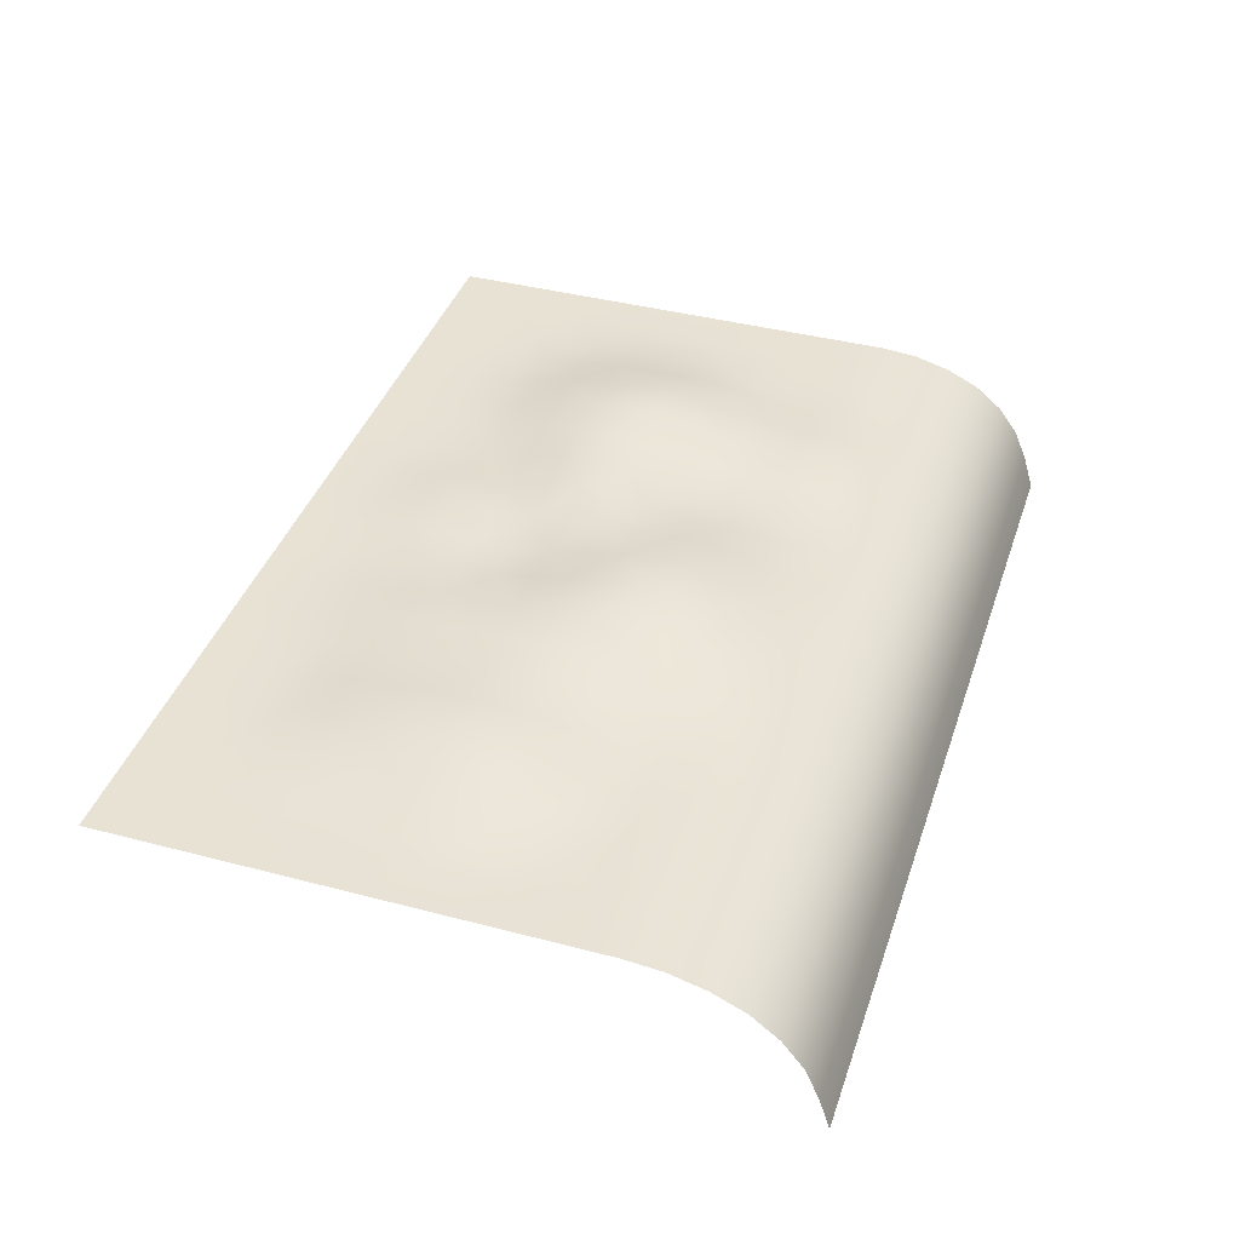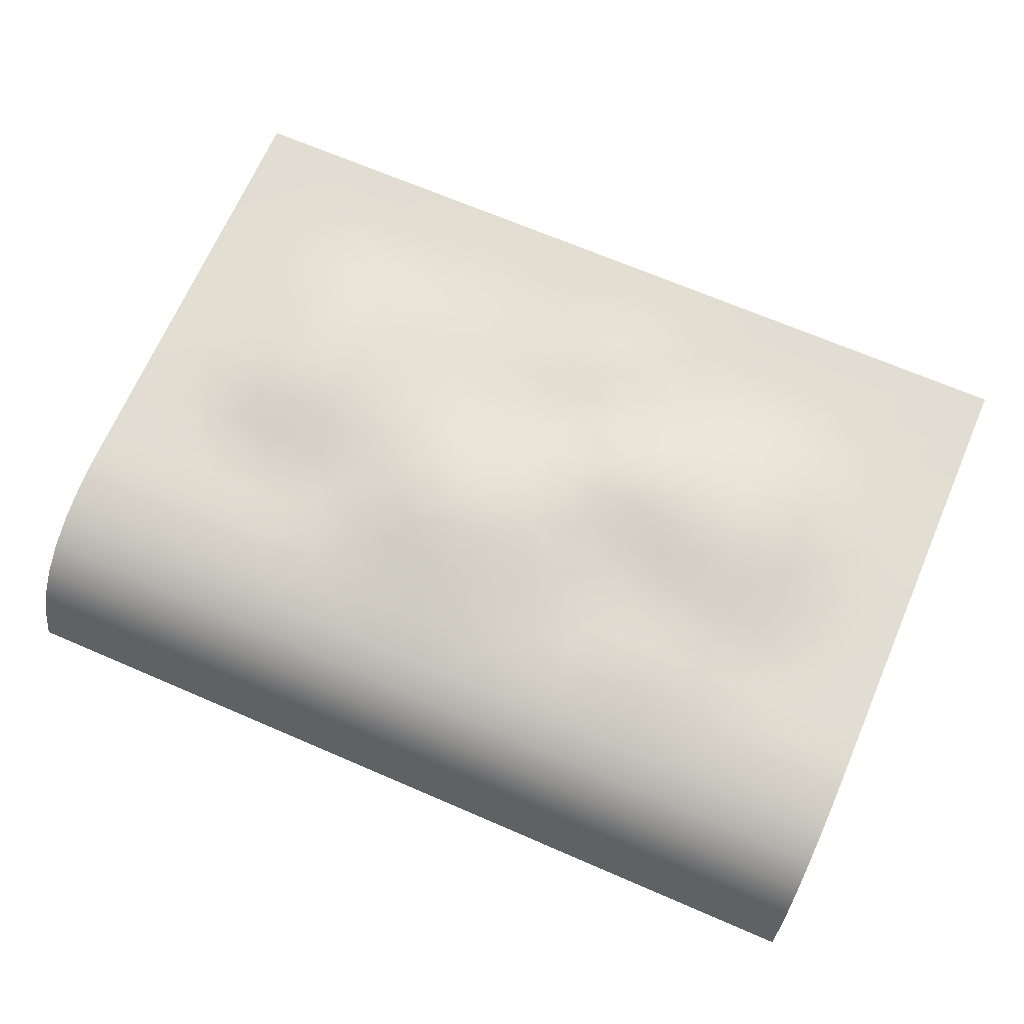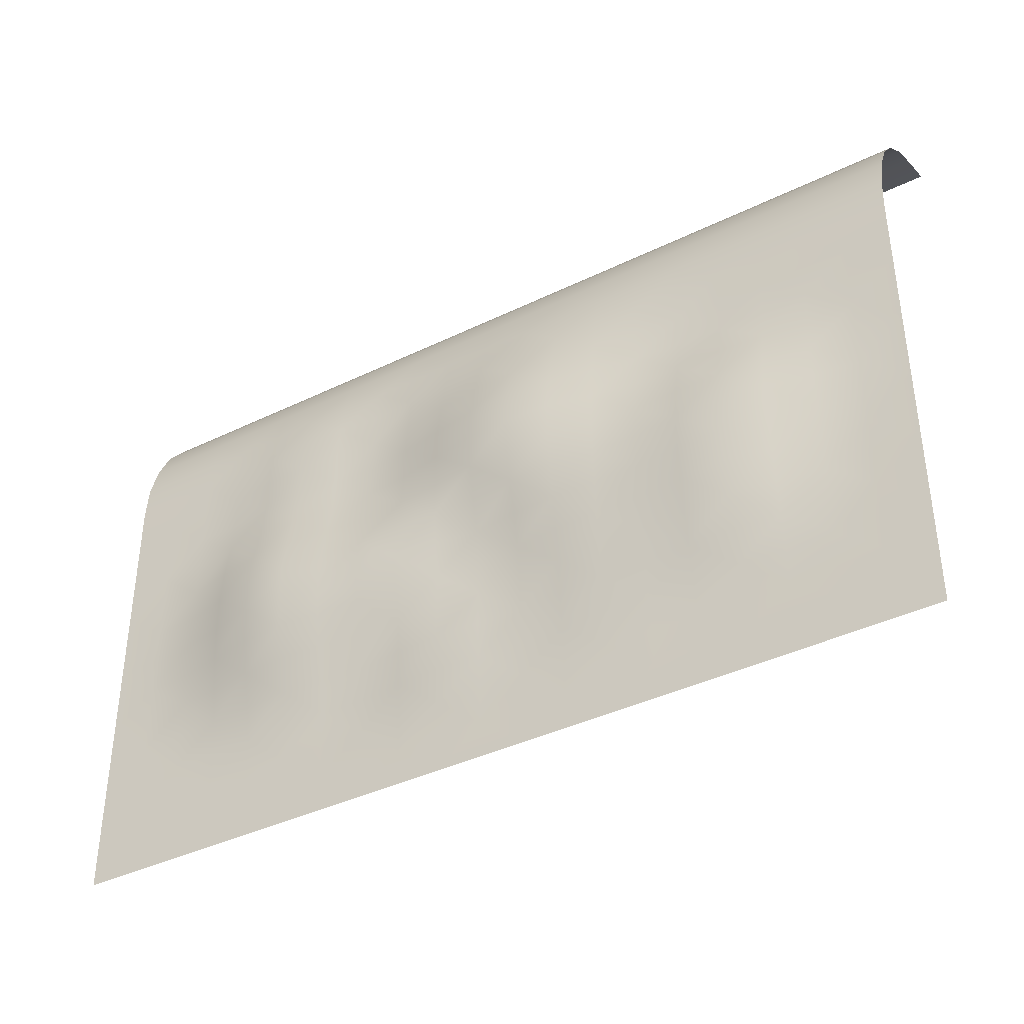
<metadata>
{"format":"obj","ext":"obj","renderer":"f3d","projection":"perspective","resolution":1024,"background":"white","views":[{"elev":40.0,"azim":-72.0,"up":"+Y"},{"elev":68.1,"azim":23.4,"up":"+Y"},{"elev":-39.0,"azim":-148.5,"up":"+Z"}]}
</metadata>
<code>
g default
v -7.5 -2.356 4.712
v -6 -2.356 4.712
v -4.5 -2.356 4.712
v -3 -2.356 4.712
v -1.5 -2.356 4.712
v 0 -2.356 4.712
v 1.5 -2.356 4.712
v 3 -2.356 4.712
v 4.5 -2.356 4.712
v 6 -2.356 4.712
v 7.5 -2.356 4.712
v -7.5 -1.268 4.313
v -6 -1.27 4.311
v -4.5 -1.27 4.311
v -3 -1.27 4.311
v -1.5 -1.27 4.311
v 0 -1.27 4.311
v 1.5 -1.27 4.311
v 3 -1.27 4.311
v 4.5 -1.27 4.311
v 6 -1.27 4.311
v 7.5 -1.268 4.313
v -7.5 -0.4691 3.535
v -6 -0.4732 3.536
v -4.5 -0.4732 3.536
v -3 -0.4732 3.536
v -1.5 -0.4732 3.536
v 0 -0.4732 3.536
v 1.5 -0.4732 3.536
v 3 -0.4732 3.536
v 4.5 -0.4732 3.536
v 6 -0.4732 3.536
v 7.5 -0.4691 3.535
v -7.5 -0.05167 2.4
v -6 -0.05325 2.398
v -4.5 -0.05325 2.398
v -3 -0.05276 2.398
v -1.5 -0.0326 2.398
v 0 -0.02749 2.398
v 1.5 -0.05253 2.398
v 3 -0.03938 2.398
v 4.5 -0.03938 2.398
v 6 -0.05325 2.398
v 7.5 -0.05167 2.4
v -7.5 -0 1.2
v -6 -0 1.2
v -4.5 -0 1.2
v -3 0.07027 1.2
v -1.5 0.2607 1.2
v 0 0.2841 1.2
v 1.5 0.08721 1.2
v 3 0.09146 1.2
v 4.5 0.09146 1.2
v 6 0 1.2
v 7.5 -0 1.2
v -7.5 0 0
v -6 0.01384 -0
v -4.5 0.1472 -0
v -3 0.1533 -0
v -1.5 0.4412 -0
v 0 0.4631 -0
v 1.5 0.1596 -0
v 3 0.1251 -0
v 4.5 0.1846 -0
v 6 0.001128 -0
v 7.5 0 0
v -7.5 0 -1.2
v -6 0.07922 -1.2
v -4.5 0.3494 -1.2
v -3 0.269 -1.2
v -1.5 0.3776 -1.2
v 0 0.2959 -1.2
v 1.5 0.323 -1.2
v 3 0.3418 -1.2
v 4.5 0.3978 -1.2
v 6 0.0444 -1.2
v 7.5 0 -1.2
v -7.5 0 -2.4
v -6 0.01715 -2.4
v -4.5 0.3158 -2.4
v -3 0.2106 -2.4
v -1.5 0.2141 -2.4
v 0 0.07401 -2.4
v 1.5 0.2525 -2.4
v 3 0.3404 -2.4
v 4.5 0.337 -2.4
v 6 0.04317 -2.4
v 7.5 0 -2.4
v -7.5 0 -3.6
v -6 0.003311 -3.6
v -4.5 0.1513 -3.6
v -3 0.1229 -3.6
v -1.5 0.1196 -3.6
v 0 0.1131 -3.6
v 1.5 0.1043 -3.6
v 3 0.1103 -3.6
v 4.5 0.1103 -3.6
v 6 0 -3.6
v 7.5 0 -3.6
v -7.5 0 -4.8
v -6 0 -4.8
v -4.5 0 -4.8
v -3 0.01052 -4.8
v -1.5 0.01052 -4.8
v 0 0.0157 -4.8
v 1.5 0.0157 -4.8
v 3 0 -4.8
v 4.5 0 -4.8
v 6 0 -4.8
v 7.5 0 -4.8
v -7.5 0 -6
v -6 0 -6
v -4.5 0 -6
v -3 0 -6
v -1.5 0 -6
v 0 0 -6
v 1.5 0 -6
v 3 0 -6
v 4.5 0 -6
v 6 0 -6
v 7.5 0 -6
v -6.75 -2.356 4.712
v -7.5 -1.793 4.538
v -5.25 -2.356 4.712
v -6 -1.793 4.538
v -3.75 -2.356 4.712
v -4.5 -1.793 4.538
v -2.25 -2.356 4.712
v -3 -1.793 4.538
v -0.75 -2.356 4.712
v -1.5 -1.793 4.538
v 0.75 -2.356 4.712
v 0 -1.793 4.538
v 2.25 -2.356 4.712
v 1.5 -1.793 4.538
v 3.75 -2.356 4.712
v 3 -1.793 4.538
v 5.25 -2.356 4.712
v 4.5 -1.793 4.538
v 6.75 -2.356 4.712
v 6 -1.793 4.538
v 7.5 -1.793 4.538
v -6.75 -1.27 4.311
v -7.5 -0.8279 3.976
v -5.25 -1.27 4.311
v -6 -0.8279 3.976
v -3.75 -1.27 4.311
v -4.5 -0.8279 3.976
v -2.25 -1.27 4.311
v -3 -0.8279 3.976
v -0.75 -1.27 4.311
v -1.5 -0.8279 3.976
v 0.75 -1.27 4.311
v 0 -0.8279 3.976
v 2.25 -1.27 4.311
v 1.5 -0.8279 3.976
v 3.75 -1.27 4.311
v 3 -0.8279 3.976
v 5.25 -1.27 4.311
v 4.5 -0.8279 3.976
v 6.75 -1.27 4.311
v 6 -0.8279 3.976
v 7.5 -0.8279 3.976
v -6.75 -0.4732 3.536
v -7.5 -0.213 2.993
v -5.25 -0.4732 3.536
v -6 -0.213 2.993
v -3.75 -0.4732 3.536
v -4.5 -0.213 2.993
v -2.25 -0.4732 3.536
v -3 -0.213 2.993
v -0.75 -0.4732 3.536
v -1.5 -0.213 2.993
v 0.75 -0.4732 3.536
v 0 -0.213 2.993
v 2.25 -0.4732 3.536
v 1.5 -0.213 2.993
v 3.75 -0.4732 3.536
v 3 -0.213 2.993
v 5.25 -0.4732 3.536
v 4.5 -0.213 2.993
v 6.75 -0.4732 3.536
v 6 -0.213 2.993
v 7.5 -0.213 2.993
v -6.75 -0.05325 2.398
v -7.5 -0 1.8
v -5.25 -0.05325 2.398
v -6 -0 1.8
v -3.75 -0.05325 2.398
v -4.5 0 1.8
v -2.25 -0.04115 2.398
v -3 0.02469 1.8
v -0.75 -0.02561 2.398
v -1.5 0.1174 1.8
v 0.75 -0.03779 2.398
v 0 0.1321 1.8
v 2.25 -0.05325 2.398
v 1.5 0.03084 1.8
v 3.75 -0.01885 2.398
v 3 0.06383 1.8
v 5.25 -0.05325 2.398
v 4.5 0.06383 1.8
v 6.75 -0.05325 2.398
v 6 -0 1.8
v 7.5 -0 1.8
v -6.75 -0 1.2
v -7.5 -0 0.6
v -5.25 -0 1.2
v -6 -0 0.6
v -3.75 0.01018 1.2
v -4.5 0.02771 0.6
v -2.25 0.1544 1.2
v -3 0.1122 0.6
v -0.75 0.3176 1.2
v -1.5 0.3842 0.6
v 0.75 0.1854 1.2
v 0 0.4131 0.6
v 2.25 0.02084 1.2
v 1.5 0.1389 0.6
v 3.75 0.1484 1.2
v 3 0.08437 0.6
v 5.25 0.008024 1.2
v 4.5 0.103 0.6
v 6.75 -0 1.2
v 6 -0 0.6
v 7.5 -0 0.6
v -6.75 0 -0
v -7.5 0 -0.6
v -5.25 0.09728 -0
v -6 0.05684 -0.6
v -3.75 0.1313 -0
v -4.5 0.2829 -0.6
v -2.25 0.2871 -0
v -3 0.2255 -0.6
v -0.75 0.5123 -0
v -1.5 0.4369 -0.6
v 0.75 0.316 -0
v 0 0.4131 -0.6
v 2.25 0.08235 -0
v 1.5 0.216 -0.6
v 3.75 0.2117 -0
v 3 0.2378 -0.6
v 5.25 0.07543 -0
v 4.5 0.3163 -0.6
v 6.75 0 -0
v 6 0.02108 -0.6
v 7.5 0 -0.6
v -6.75 0 -1.2
v -7.5 0 -1.8
v -5.25 0.253 -1.2
v -6 0.05684 -1.8
v -3.75 0.3213 -1.2
v -4.5 0.3447 -1.8
v -2.25 0.299 -1.2
v -3 0.2539 -1.8
v -0.75 0.3746 -1.2
v -1.5 0.2895 -1.8
v 0.75 0.2963 -1.2
v 0 0.1679 -1.8
v 2.25 0.3083 -1.2
v 1.5 0.3464 -1.8
v 3.75 0.4358 -1.2
v 3 0.3885 -1.8
v 5.25 0.2209 -1.2
v 4.5 0.3958 -1.8
v 6.75 0 -1.2
v 6 0.05498 -1.8
v 7.5 0 -1.8
v -6.75 0 -2.4
v -7.5 0 -3
v -5.25 0.18 -2.4
v -6 0.01036 -3
v -3.75 0.2869 -2.4
v -4.5 0.2426 -3
v -2.25 0.2408 -2.4
v -3 0.1827 -3
v -0.75 0.1367 -2.4
v -1.5 0.1726 -3
v 0.75 0.1666 -2.4
v 0 0.09488 -3
v 2.25 0.2963 -2.4
v 1.5 0.1502 -3
v 3.75 0.4011 -2.4
v 3 0.2334 -3
v 5.25 0.1854 -2.4
v 4.5 0.2334 -3
v 6.75 0 -2.4
v 6 0.0171 -3
v 7.5 0 -3
v -6.75 0 -3.6
v -7.5 0 -4.2
v -5.25 0.08272 -3.6
v -6 0 -4.2
v -3.75 0.1425 -3.6
v -4.5 0.04447 -4.2
v -2.25 0.1456 -3.6
v -3 0.05649 -4.2
v -0.75 0.06868 -3.6
v -1.5 0.05649 -4.2
v 0.75 0.1693 -3.6
v 0 0.07276 -4.2
v 2.25 0.05022 -3.6
v 1.5 0.07276 -4.2
v 3.75 0.1427 -3.6
v 3 0.02053 -4.2
v 5.25 0.04114 -3.6
v 4.5 0.02053 -4.2
v 6.75 0 -3.6
v 6 0 -4.2
v 7.5 0 -4.2
v -6.75 0 -4.8
v -7.5 0 -5.4
v -5.25 0 -4.8
v -6 0 -5.4
v -3.75 0.000458 -4.8
v -4.5 0 -5.4
v -2.25 0.0172 -4.8
v -3 0 -5.4
v -0.75 0.000458 -4.8
v -1.5 0 -5.4
v 0.75 0.03916 -4.8
v 0 0 -5.4
v 2.25 0 -4.8
v 1.5 0 -5.4
v 3.75 0 -4.8
v 3 0 -5.4
v 5.25 -0 -4.8
v 4.5 0 -5.4
v 6.75 0 -4.8
v 6 0 -5.4
v 7.5 0 -5.4
v -6.75 0 -6
v -5.25 0 -6
v -3.75 0 -6
v -2.25 0 -6
v -0.75 0 -6
v 0.75 0 -6
v 2.25 0 -6
v 3.75 0 -6
v 5.25 0 -6
v 6.75 0 -6
v -6.75 -1.793 4.538
v -5.25 -1.793 4.538
v -3.75 -1.793 4.538
v -2.25 -1.793 4.538
v -0.75 -1.793 4.538
v 0.75 -1.793 4.538
v 2.25 -1.793 4.538
v 3.75 -1.793 4.538
v 5.25 -1.793 4.538
v 6.75 -1.793 4.538
v -6.75 -0.8279 3.976
v -5.25 -0.8279 3.976
v -3.75 -0.8279 3.976
v -2.25 -0.8279 3.976
v -0.75 -0.8279 3.976
v 0.75 -0.8279 3.976
v 2.25 -0.8279 3.976
v 3.75 -0.8279 3.976
v 5.25 -0.8279 3.976
v 6.75 -0.8279 3.976
v -6.75 -0.213 2.993
v -5.25 -0.213 2.993
v -3.75 -0.213 2.993
v -2.25 -0.213 2.993
v -0.75 -0.213 2.993
v 0.75 -0.213 2.993
v 2.25 -0.213 2.993
v 3.75 -0.213 2.993
v 5.25 -0.213 2.993
v 6.75 -0.213 2.993
v -6.75 -0 1.8
v -5.25 -0 1.8
v -3.75 0 1.8
v -2.25 0.06658 1.8
v -0.75 0.1499 1.8
v 0.75 0.08265 1.8
v 2.25 0.002563 1.8
v 3.75 0.1099 1.8
v 5.25 0.002563 1.8
v 6.75 -0 1.8
v -6.75 -0 0.6
v -5.25 0.01119 0.6
v -3.75 0.03717 0.6
v -2.25 0.2373 0.6
v -0.75 0.4581 0.6
v 0.75 0.2788 0.6
v 2.25 0.03587 0.6
v 3.75 0.151 0.6
v 5.25 0.01047 0.6
v 6.75 -0 0.6
v -6.75 0 -0.6
v -5.25 0.2052 -0.6
v -3.75 0.2519 -0.6
v -2.25 0.3088 -0.6
v -0.75 0.4762 -0.6
v 0.75 0.3014 -0.6
v 2.25 0.1725 -0.6
v 3.75 0.3353 -0.6
v 5.25 0.1668 -0.6
v 6.75 0 -0.6
v -6.75 0 -1.8
v -5.25 0.2223 -1.8
v -3.75 0.3146 -1.8
v -2.25 0.2719 -1.8
v -0.75 0.2441 -1.8
v 0.75 0.2433 -1.8
v 2.25 0.3712 -1.8
v 3.75 0.4532 -1.8
v 5.25 0.2207 -1.8
v 6.75 0 -1.8
v -6.75 0 -3
v -5.25 0.1298 -3
v -3.75 0.2246 -3
v -2.25 0.2055 -3
v -0.75 0.09778 -3
v 0.75 0.1495 -3
v 2.25 0.1432 -3
v 3.75 0.2843 -3
v 5.25 0.1163 -3
v 6.75 0 -3
v -6.75 0 -4.2
v -5.25 0.01789 -4.2
v -3.75 0.03888 -4.2
v -2.25 0.07311 -4.2
v -0.75 0.0238 -4.2
v 0.75 0.1253 -4.2
v 2.25 0.003763 -4.2
v 3.75 0.03357 -4.2
v 5.25 0.000948 -4.2
v 6.75 0 -4.2
v -6.75 0 -5.4
v -5.25 0 -5.4
v -3.75 0 -5.4
v -2.25 0 -5.4
v -0.75 0 -5.4
v 0.75 0 -5.4
v 2.25 0 -5.4
v 3.75 0 -5.4
v 5.25 0 -5.4
v 6.75 0 -5.4
g pPlane1
f 122 2 125 342
f 125 13 143 342
f 143 12 123 342
f 123 1 122 342
f 124 3 127 343
f 127 14 145 343
f 145 13 125 343
f 125 2 124 343
f 126 4 129 344
f 129 15 147 344
f 147 14 127 344
f 127 3 126 344
f 128 5 131 345
f 131 16 149 345
f 149 15 129 345
f 129 4 128 345
f 130 6 133 346
f 133 17 151 346
f 151 16 131 346
f 131 5 130 346
f 132 7 135 347
f 135 18 153 347
f 153 17 133 347
f 133 6 132 347
f 134 8 137 348
f 137 19 155 348
f 155 18 135 348
f 135 7 134 348
f 136 9 139 349
f 139 20 157 349
f 157 19 137 349
f 137 8 136 349
f 138 10 141 350
f 141 21 159 350
f 159 20 139 350
f 139 9 138 350
f 140 11 142 351
f 142 22 161 351
f 161 21 141 351
f 141 10 140 351
f 143 13 146 352
f 146 24 164 352
f 164 23 144 352
f 144 12 143 352
f 145 14 148 353
f 148 25 166 353
f 166 24 146 353
f 146 13 145 353
f 147 15 150 354
f 150 26 168 354
f 168 25 148 354
f 148 14 147 354
f 149 16 152 355
f 152 27 170 355
f 170 26 150 355
f 150 15 149 355
f 151 17 154 356
f 154 28 172 356
f 172 27 152 356
f 152 16 151 356
f 153 18 156 357
f 156 29 174 357
f 174 28 154 357
f 154 17 153 357
f 155 19 158 358
f 158 30 176 358
f 176 29 156 358
f 156 18 155 358
f 157 20 160 359
f 160 31 178 359
f 178 30 158 359
f 158 19 157 359
f 159 21 162 360
f 162 32 180 360
f 180 31 160 360
f 160 20 159 360
f 161 22 163 361
f 163 33 182 361
f 182 32 162 361
f 162 21 161 361
f 164 24 167 362
f 167 35 185 362
f 185 34 165 362
f 165 23 164 362
f 166 25 169 363
f 169 36 187 363
f 187 35 167 363
f 167 24 166 363
f 168 26 171 364
f 171 37 189 364
f 189 36 169 364
f 169 25 168 364
f 170 27 173 365
f 173 38 191 365
f 191 37 171 365
f 171 26 170 365
f 172 28 175 366
f 175 39 193 366
f 193 38 173 366
f 173 27 172 366
f 174 29 177 367
f 177 40 195 367
f 195 39 175 367
f 175 28 174 367
f 176 30 179 368
f 179 41 197 368
f 197 40 177 368
f 177 29 176 368
f 178 31 181 369
f 181 42 199 369
f 199 41 179 369
f 179 30 178 369
f 180 32 183 370
f 183 43 201 370
f 201 42 181 370
f 181 31 180 370
f 182 33 184 371
f 184 44 203 371
f 203 43 183 371
f 183 32 182 371
f 185 35 188 372
f 188 46 206 372
f 206 45 186 372
f 186 34 185 372
f 187 36 190 373
f 190 47 208 373
f 208 46 188 373
f 188 35 187 373
f 189 37 192 374
f 192 48 210 374
f 210 47 190 374
f 190 36 189 374
f 191 38 194 375
f 194 49 212 375
f 212 48 192 375
f 192 37 191 375
f 193 39 196 376
f 196 50 214 376
f 214 49 194 376
f 194 38 193 376
f 195 40 198 377
f 198 51 216 377
f 216 50 196 377
f 196 39 195 377
f 197 41 200 378
f 200 52 218 378
f 218 51 198 378
f 198 40 197 378
f 199 42 202 379
f 202 53 220 379
f 220 52 200 379
f 200 41 199 379
f 201 43 204 380
f 204 54 222 380
f 222 53 202 380
f 202 42 201 380
f 203 44 205 381
f 205 55 224 381
f 224 54 204 381
f 204 43 203 381
f 206 46 209 382
f 209 57 227 382
f 227 56 207 382
f 207 45 206 382
f 208 47 211 383
f 211 58 229 383
f 229 57 209 383
f 209 46 208 383
f 210 48 213 384
f 213 59 231 384
f 231 58 211 384
f 211 47 210 384
f 212 49 215 385
f 215 60 233 385
f 233 59 213 385
f 213 48 212 385
f 214 50 217 386
f 217 61 235 386
f 235 60 215 386
f 215 49 214 386
f 216 51 219 387
f 219 62 237 387
f 237 61 217 387
f 217 50 216 387
f 218 52 221 388
f 221 63 239 388
f 239 62 219 388
f 219 51 218 388
f 220 53 223 389
f 223 64 241 389
f 241 63 221 389
f 221 52 220 389
f 222 54 225 390
f 225 65 243 390
f 243 64 223 390
f 223 53 222 390
f 224 55 226 391
f 226 66 245 391
f 245 65 225 391
f 225 54 224 391
f 227 57 230 392
f 230 68 248 392
f 248 67 228 392
f 228 56 227 392
f 229 58 232 393
f 232 69 250 393
f 250 68 230 393
f 230 57 229 393
f 231 59 234 394
f 234 70 252 394
f 252 69 232 394
f 232 58 231 394
f 233 60 236 395
f 236 71 254 395
f 254 70 234 395
f 234 59 233 395
f 235 61 238 396
f 238 72 256 396
f 256 71 236 396
f 236 60 235 396
f 237 62 240 397
f 240 73 258 397
f 258 72 238 397
f 238 61 237 397
f 239 63 242 398
f 242 74 260 398
f 260 73 240 398
f 240 62 239 398
f 241 64 244 399
f 244 75 262 399
f 262 74 242 399
f 242 63 241 399
f 243 65 246 400
f 246 76 264 400
f 264 75 244 400
f 244 64 243 400
f 245 66 247 401
f 247 77 266 401
f 266 76 246 401
f 246 65 245 401
f 248 68 251 402
f 251 79 269 402
f 269 78 249 402
f 249 67 248 402
f 250 69 253 403
f 253 80 271 403
f 271 79 251 403
f 251 68 250 403
f 252 70 255 404
f 255 81 273 404
f 273 80 253 404
f 253 69 252 404
f 254 71 257 405
f 257 82 275 405
f 275 81 255 405
f 255 70 254 405
f 256 72 259 406
f 259 83 277 406
f 277 82 257 406
f 257 71 256 406
f 258 73 261 407
f 261 84 279 407
f 279 83 259 407
f 259 72 258 407
f 260 74 263 408
f 263 85 281 408
f 281 84 261 408
f 261 73 260 408
f 262 75 265 409
f 265 86 283 409
f 283 85 263 409
f 263 74 262 409
f 264 76 267 410
f 267 87 285 410
f 285 86 265 410
f 265 75 264 410
f 266 77 268 411
f 268 88 287 411
f 287 87 267 411
f 267 76 266 411
f 269 79 272 412
f 272 90 290 412
f 290 89 270 412
f 270 78 269 412
f 271 80 274 413
f 274 91 292 413
f 292 90 272 413
f 272 79 271 413
f 273 81 276 414
f 276 92 294 414
f 294 91 274 414
f 274 80 273 414
f 275 82 278 415
f 278 93 296 415
f 296 92 276 415
f 276 81 275 415
f 277 83 280 416
f 280 94 298 416
f 298 93 278 416
f 278 82 277 416
f 279 84 282 417
f 282 95 300 417
f 300 94 280 417
f 280 83 279 417
f 281 85 284 418
f 284 96 302 418
f 302 95 282 418
f 282 84 281 418
f 283 86 286 419
f 286 97 304 419
f 304 96 284 419
f 284 85 283 419
f 285 87 288 420
f 288 98 306 420
f 306 97 286 420
f 286 86 285 420
f 287 88 289 421
f 289 99 308 421
f 308 98 288 421
f 288 87 287 421
f 290 90 293 422
f 293 101 311 422
f 311 100 291 422
f 291 89 290 422
f 292 91 295 423
f 295 102 313 423
f 313 101 293 423
f 293 90 292 423
f 294 92 297 424
f 297 103 315 424
f 315 102 295 424
f 295 91 294 424
f 296 93 299 425
f 299 104 317 425
f 317 103 297 425
f 297 92 296 425
f 298 94 301 426
f 301 105 319 426
f 319 104 299 426
f 299 93 298 426
f 300 95 303 427
f 303 106 321 427
f 321 105 301 427
f 301 94 300 427
f 302 96 305 428
f 305 107 323 428
f 323 106 303 428
f 303 95 302 428
f 304 97 307 429
f 307 108 325 429
f 325 107 305 429
f 305 96 304 429
f 306 98 309 430
f 309 109 327 430
f 327 108 307 430
f 307 97 306 430
f 308 99 310 431
f 310 110 329 431
f 329 109 309 431
f 309 98 308 431
f 311 101 314 432
f 314 112 332 432
f 332 111 312 432
f 312 100 311 432
f 313 102 316 433
f 316 113 333 433
f 333 112 314 433
f 314 101 313 433
f 315 103 318 434
f 318 114 334 434
f 334 113 316 434
f 316 102 315 434
f 317 104 320 435
f 320 115 335 435
f 335 114 318 435
f 318 103 317 435
f 319 105 322 436
f 322 116 336 436
f 336 115 320 436
f 320 104 319 436
f 321 106 324 437
f 324 117 337 437
f 337 116 322 437
f 322 105 321 437
f 323 107 326 438
f 326 118 338 438
f 338 117 324 438
f 324 106 323 438
f 325 108 328 439
f 328 119 339 439
f 339 118 326 439
f 326 107 325 439
f 327 109 330 440
f 330 120 340 440
f 340 119 328 440
f 328 108 327 440
f 329 110 331 441
f 331 121 341 441
f 341 120 330 441
f 330 109 329 441

</code>
